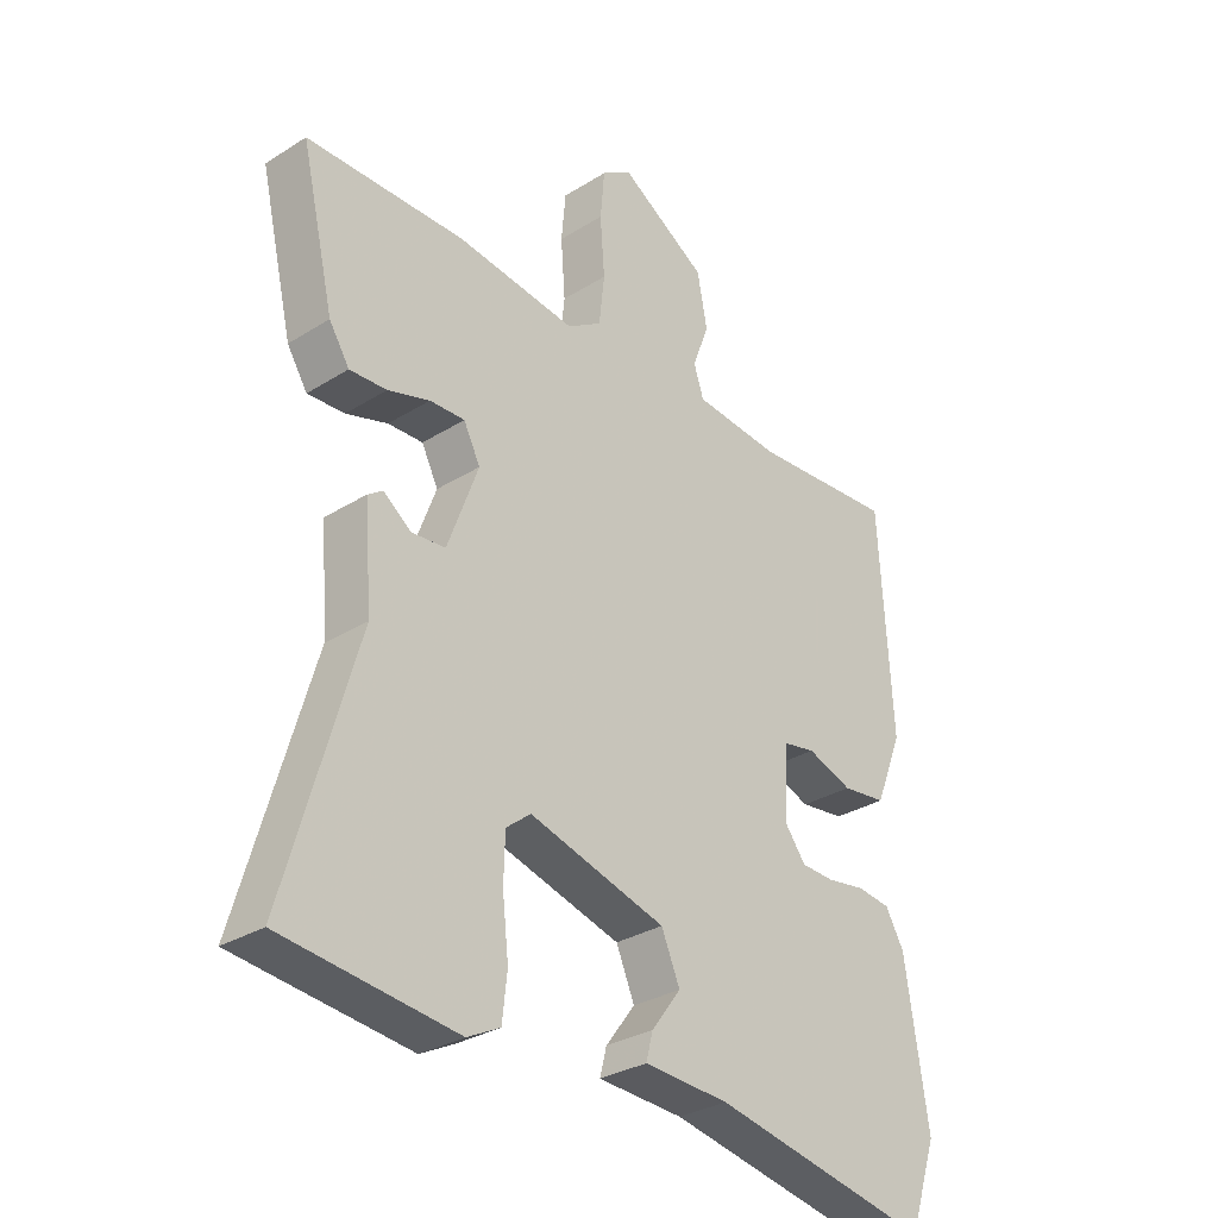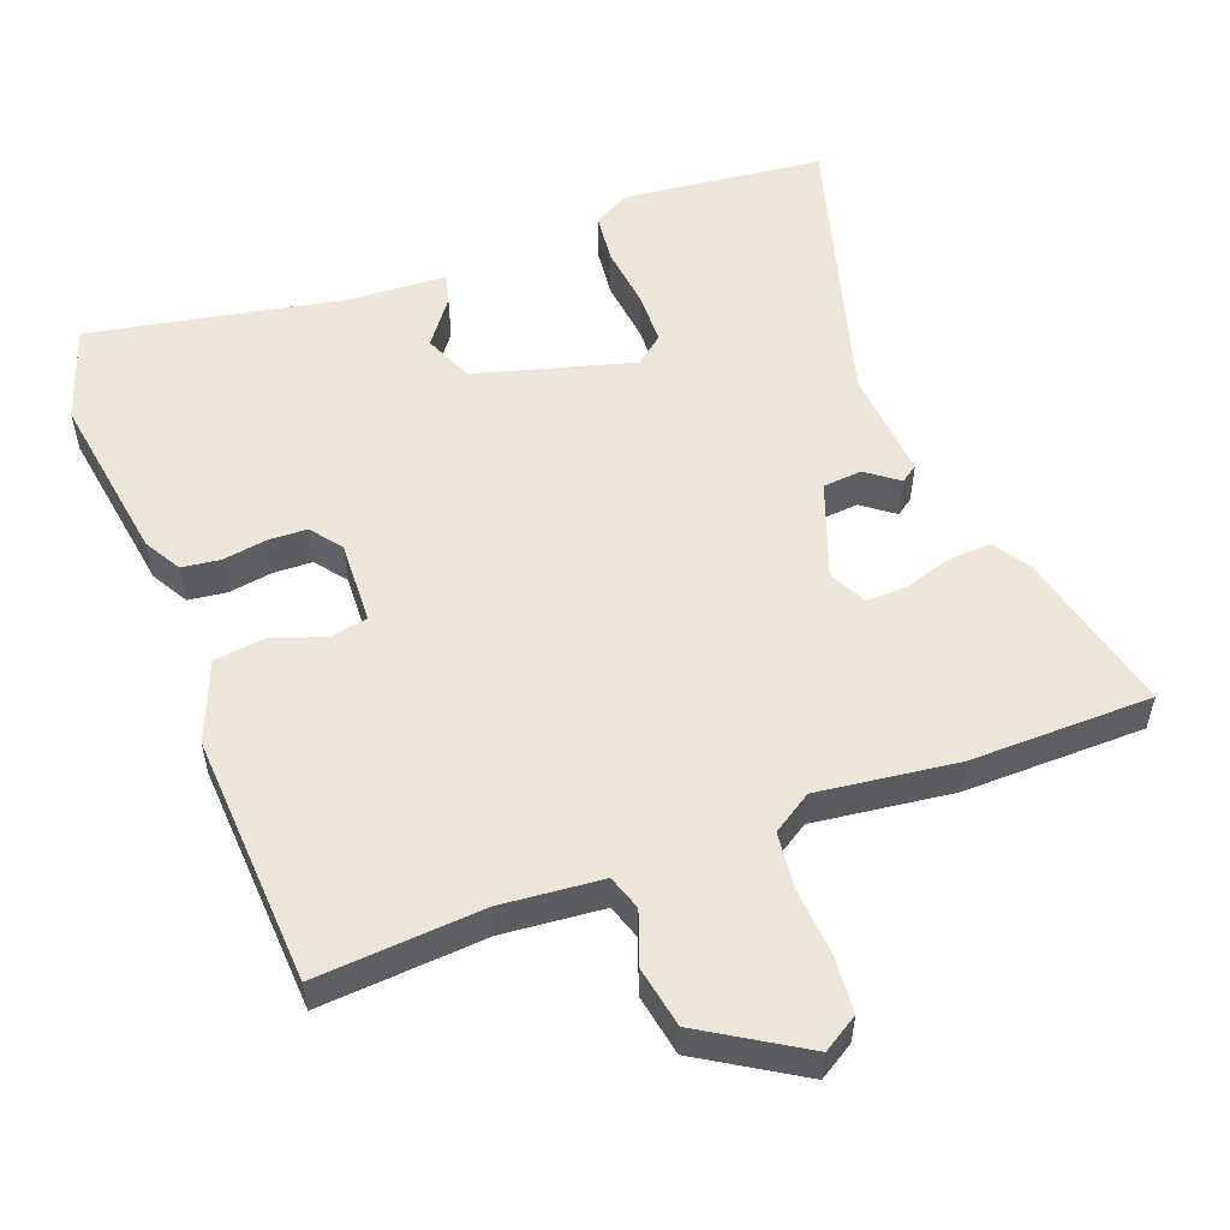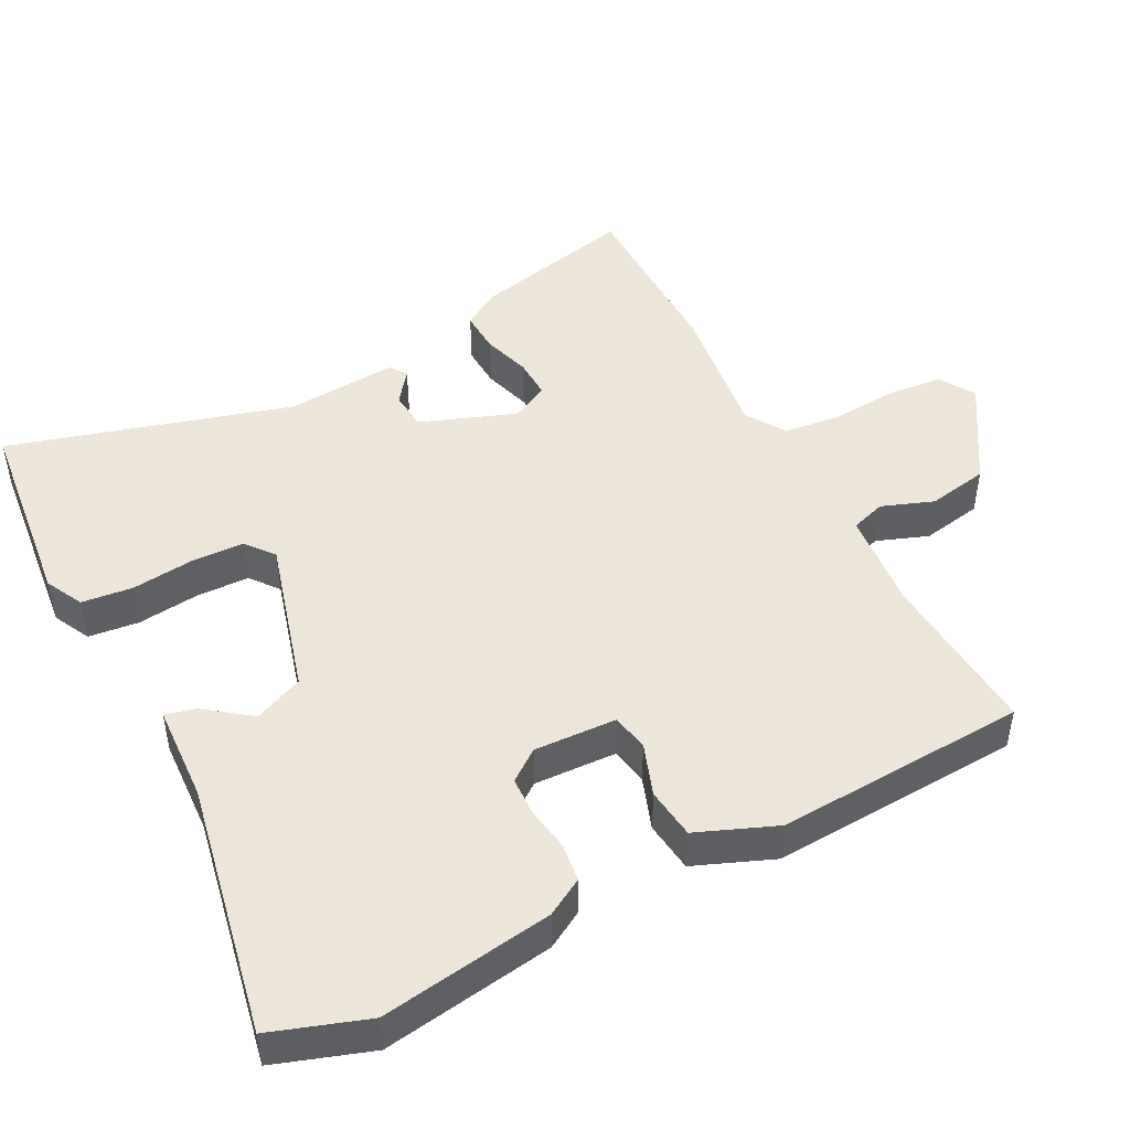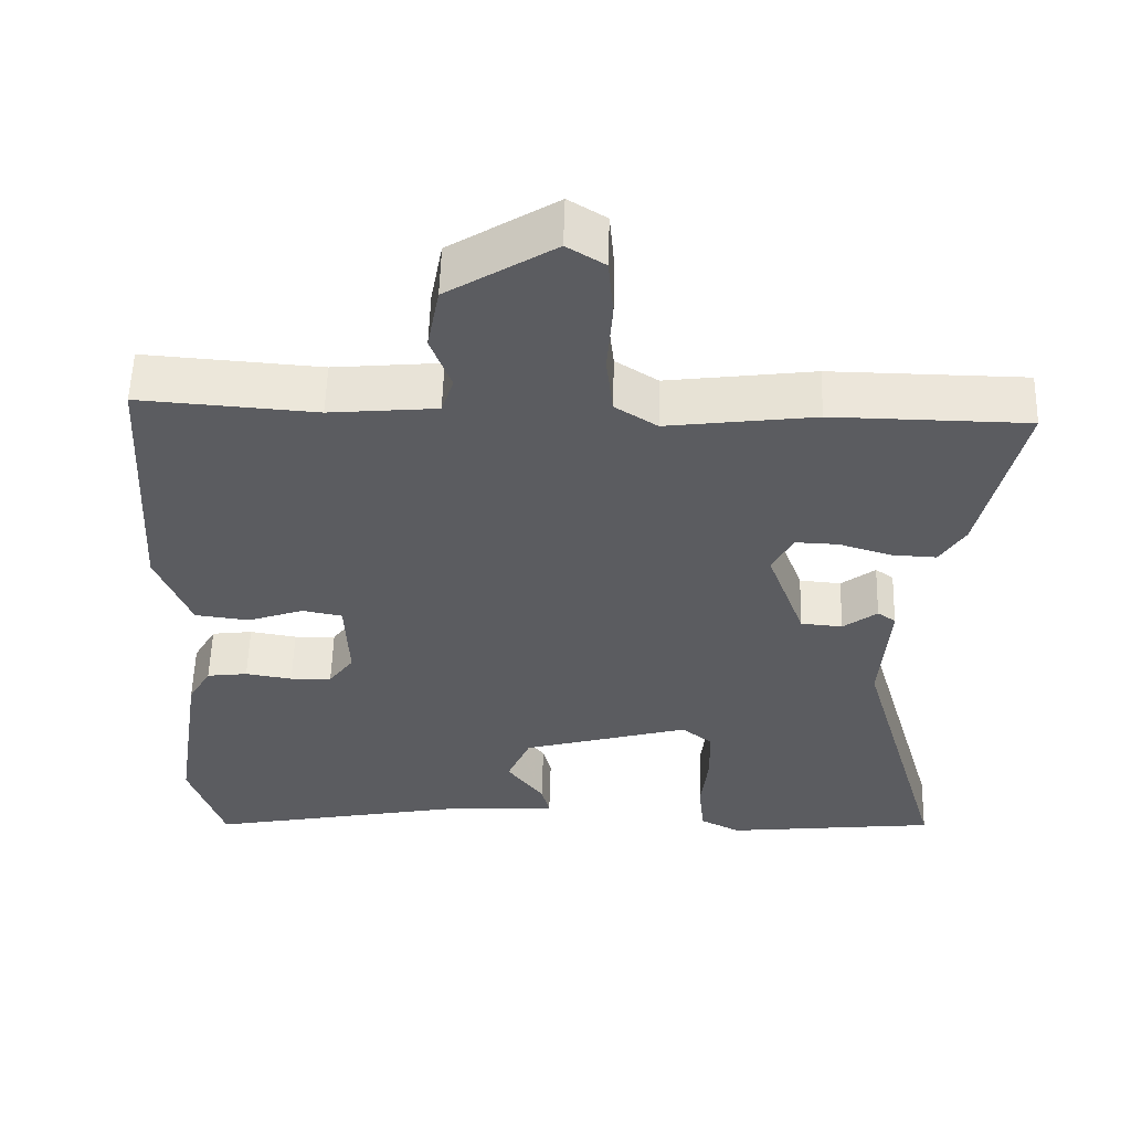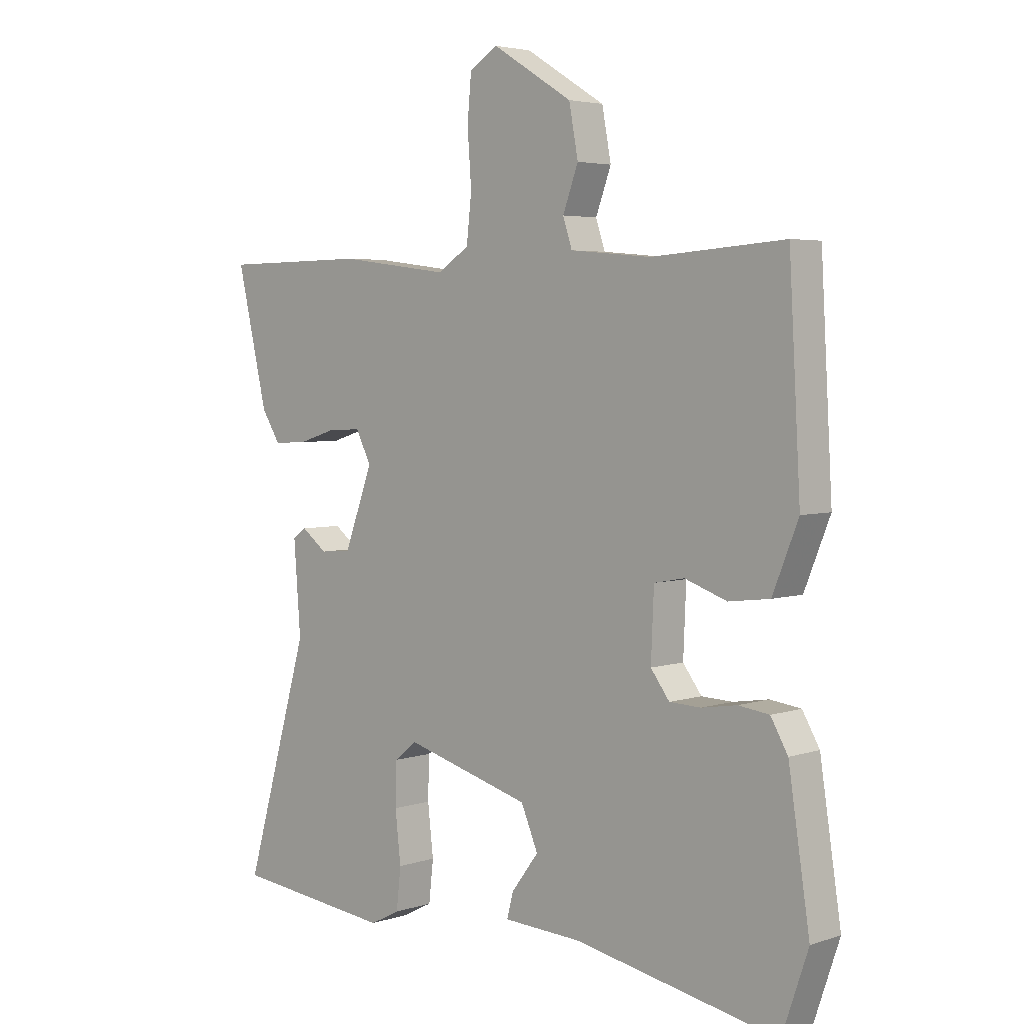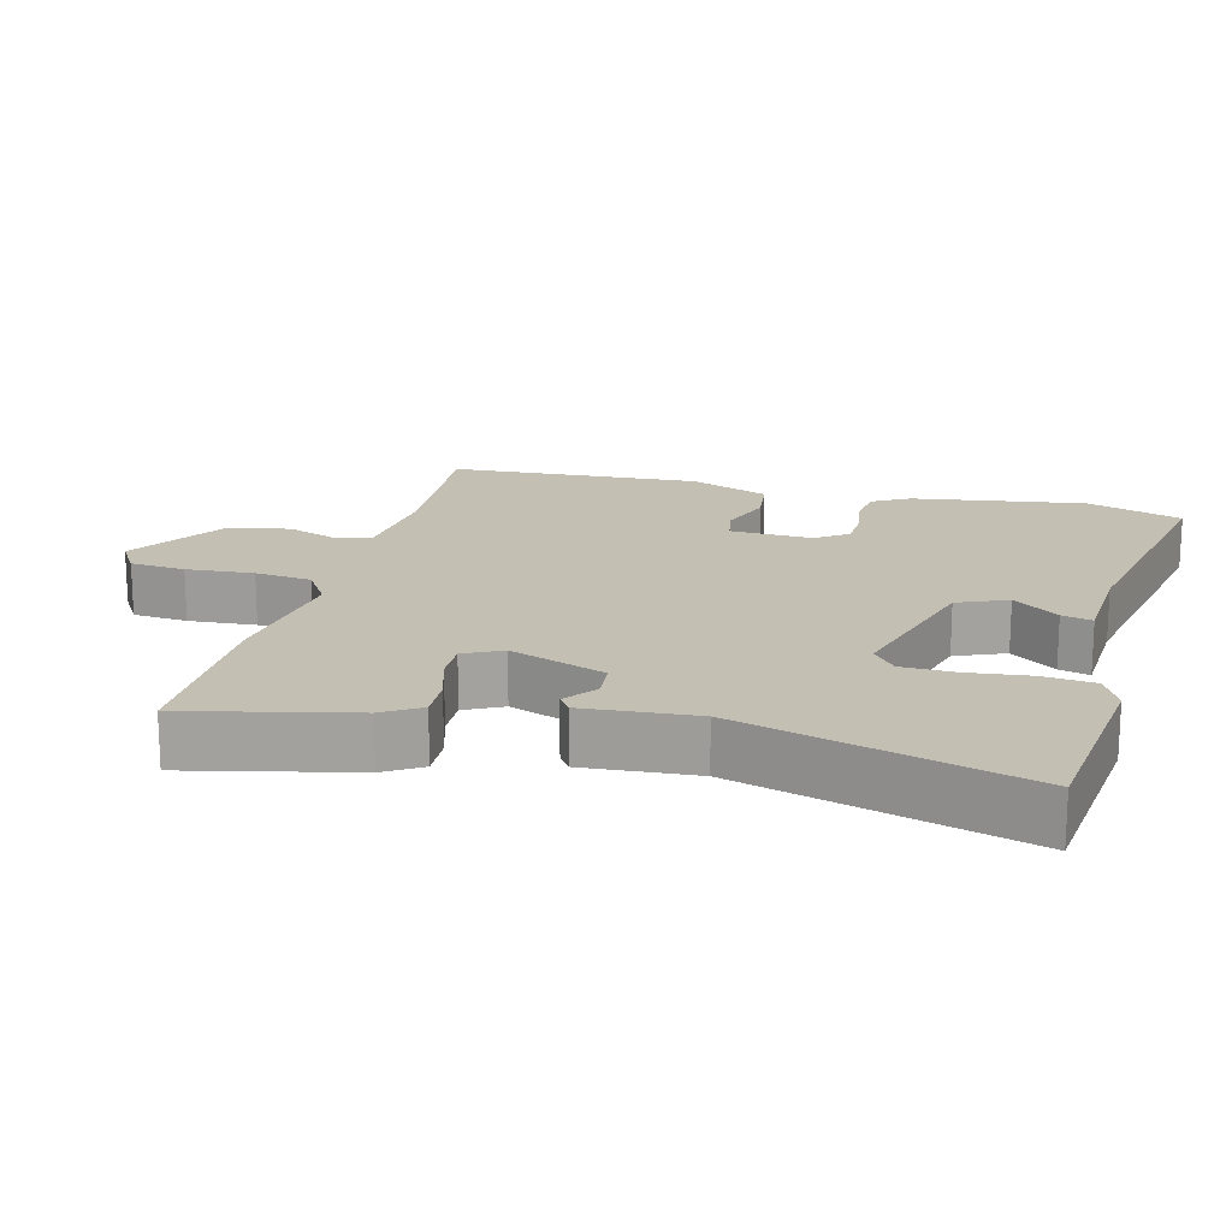
<metadata>
{"format":"obj","ext":"obj","renderer":"f3d","projection":"perspective","resolution":1024,"background":"white","views":[{"elev":-30.8,"azim":131.9,"up":"+Z"},{"elev":54.2,"azim":-20.7,"up":"+Y"},{"elev":47.2,"azim":-117.4,"up":"+Y"},{"elev":55.4,"azim":1.6,"up":"+Z"},{"elev":4.1,"azim":-136.7,"up":"+Z"},{"elev":17.7,"azim":104.7,"up":"+Y"}]}
</metadata>
<code>
v -0.489 0.07 0.506
v -0.255 0.07 0.489
v -0.113 0.07 0.502
v -0.097 0.07 0.551
v -0.124 0.07 0.624
v -0.108 0.07 0.71
v 0.033 0.07 0.797
v 0.083 0.07 0.766
v 0.09 0.07 0.688
v 0.083 0.07 0.593
v 0.092 0.07 0.513
v 0.148 0.07 0.477
v 0.343 0.07 0.502
v 0.6 0.07 0.499
v 0.546 0.07 0.267
v 0.513 0.07 0.215
v 0.453 0.07 0.218
v 0.385 0.07 0.239
v 0.328 0.07 0.241
v 0.301 0.07 0.188
v 0.351 0.07 0.053
v 0.406 0.07 0.048
v 0.451 0.07 0.082
v 0.475 0.07 0.065
v 0.463 0.07 -0.093
v 0.578 0.07 -0.492
v 0.297 0.07 -0.523
v 0.244 0.07 -0.496
v 0.236 0.07 -0.424
v 0.246 0.07 -0.336
v 0.244 0.07 -0.261
v 0.204 0.07 -0.229
v -0.018 0.07 -0.291
v -0.048 0.07 -0.361
v 0 0.07 -0.425
v 0.011 0.07 -0.468
v -0.127 0.07 -0.475
v -0.485 0.07 -0.544
v -0.531 0.07 -0.409
v -0.494 0.07 -0.166
v -0.464 0.07 -0.114
v -0.41 0.07 -0.107
v -0.348 0.07 -0.117
v -0.293 0.07 -0.115
v -0.26 0.07 -0.071
v -0.265 0.07 0.046
v -0.318 0.07 0.056
v -0.392 0.07 0.03
v -0.464 0.07 0.039
v -0.509 0.07 0.151
v -0.489 0 0.506
v -0.255 0 0.489
v -0.113 0 0.502
v -0.097 0 0.551
v -0.124 0 0.624
v -0.108 0 0.71
v 0.033 0 0.797
v 0.083 0 0.766
v 0.09 0 0.688
v 0.083 0 0.593
v 0.092 0 0.513
v 0.148 0 0.477
v 0.343 0 0.502
v 0.6 0 0.499
v 0.546 0 0.267
v 0.513 0 0.215
v 0.453 0 0.218
v 0.385 0 0.239
v 0.328 0 0.241
v 0.301 0 0.188
v 0.351 0 0.053
v 0.406 0 0.048
v 0.451 0 0.082
v 0.475 0 0.065
v 0.463 0 -0.093
v 0.578 0 -0.492
v 0.297 0 -0.523
v 0.244 0 -0.496
v 0.236 0 -0.424
v 0.246 0 -0.336
v 0.244 0 -0.261
v 0.204 0 -0.229
v -0.018 0 -0.291
v -0.048 0 -0.361
v 0 0 -0.425
v 0.011 0 -0.468
v -0.127 0 -0.475
v -0.485 0 -0.544
v -0.531 0 -0.409
v -0.494 0 -0.166
v -0.464 0 -0.114
v -0.41 0 -0.107
v -0.348 0 -0.117
v -0.293 0 -0.115
v -0.26 0 -0.071
v -0.265 0 0.046
v -0.318 0 0.056
v -0.392 0 0.03
v -0.464 0 0.039
v -0.509 0 0.151
f 50 1 2
f 49 50 2
f 48 49 2
f 47 48 2
f 46 47 2 3
f 45 46 3
f 41 42 43
f 40 41 43
f 39 40 43
f 38 39 43
f 37 38 43
f 37 43 44
f 36 37 44
f 35 36 44
f 34 35 44
f 33 34 44 45
f 28 29 30
f 27 28 30
f 26 27 30
f 25 26 30
f 25 30 31
f 24 25 31
f 23 24 31
f 22 23 31
f 21 22 31 32
f 16 17 18
f 15 16 18
f 14 15 18
f 13 14 18
f 12 13 18
f 11 12 18 19
f 8 9 10
f 7 8 10
f 6 7 10
f 5 6 10
f 4 5 10
f 4 10 11
f 3 4 11
f 45 3 11
f 33 45 11
f 32 33 11
f 21 32 11
f 20 21 11
f 11 19 20
f 52 51 100
f 52 100 99
f 52 99 98
f 52 98 97
f 53 52 97 96
f 53 96 95
f 93 92 91
f 93 91 90
f 93 90 89
f 93 89 88
f 93 88 87
f 94 93 87
f 94 87 86
f 94 86 85
f 94 85 84
f 95 94 84 83
f 80 79 78
f 80 78 77
f 80 77 76
f 80 76 75
f 81 80 75
f 81 75 74
f 81 74 73
f 81 73 72
f 82 81 72 71
f 68 67 66
f 68 66 65
f 68 65 64
f 68 64 63
f 68 63 62
f 69 68 62 61
f 60 59 58
f 60 58 57
f 60 57 56
f 60 56 55
f 60 55 54
f 61 60 54
f 61 54 53
f 61 53 95
f 61 95 83
f 61 83 82
f 61 82 71
f 61 71 70
f 70 69 61
f 1 51 52 2
f 2 52 53 3
f 3 53 54 4
f 4 54 55 5
f 5 55 56 6
f 6 56 57 7
f 7 57 58 8
f 8 58 59 9
f 9 59 60 10
f 10 60 61 11
f 11 61 62 12
f 12 62 63 13
f 13 63 64 14
f 14 64 65 15
f 15 65 66 16
f 16 66 67 17
f 17 67 68 18
f 18 68 69 19
f 19 69 70 20
f 20 70 71 21
f 21 71 72 22
f 22 72 73 23
f 23 73 74 24
f 24 74 75 25
f 25 75 76 26
f 26 76 77 27
f 27 77 78 28
f 28 78 79 29
f 29 79 80 30
f 30 80 81 31
f 31 81 82 32
f 32 82 83 33
f 33 83 84 34
f 34 84 85 35
f 35 85 86 36
f 36 86 87 37
f 37 87 88 38
f 38 88 89 39
f 39 89 90 40
f 40 90 91 41
f 41 91 92 42
f 42 92 93 43
f 43 93 94 44
f 44 94 95 45
f 45 95 96 46
f 46 96 97 47
f 47 97 98 48
f 48 98 99 49
f 49 99 100 50
f 50 100 51 1

</code>
